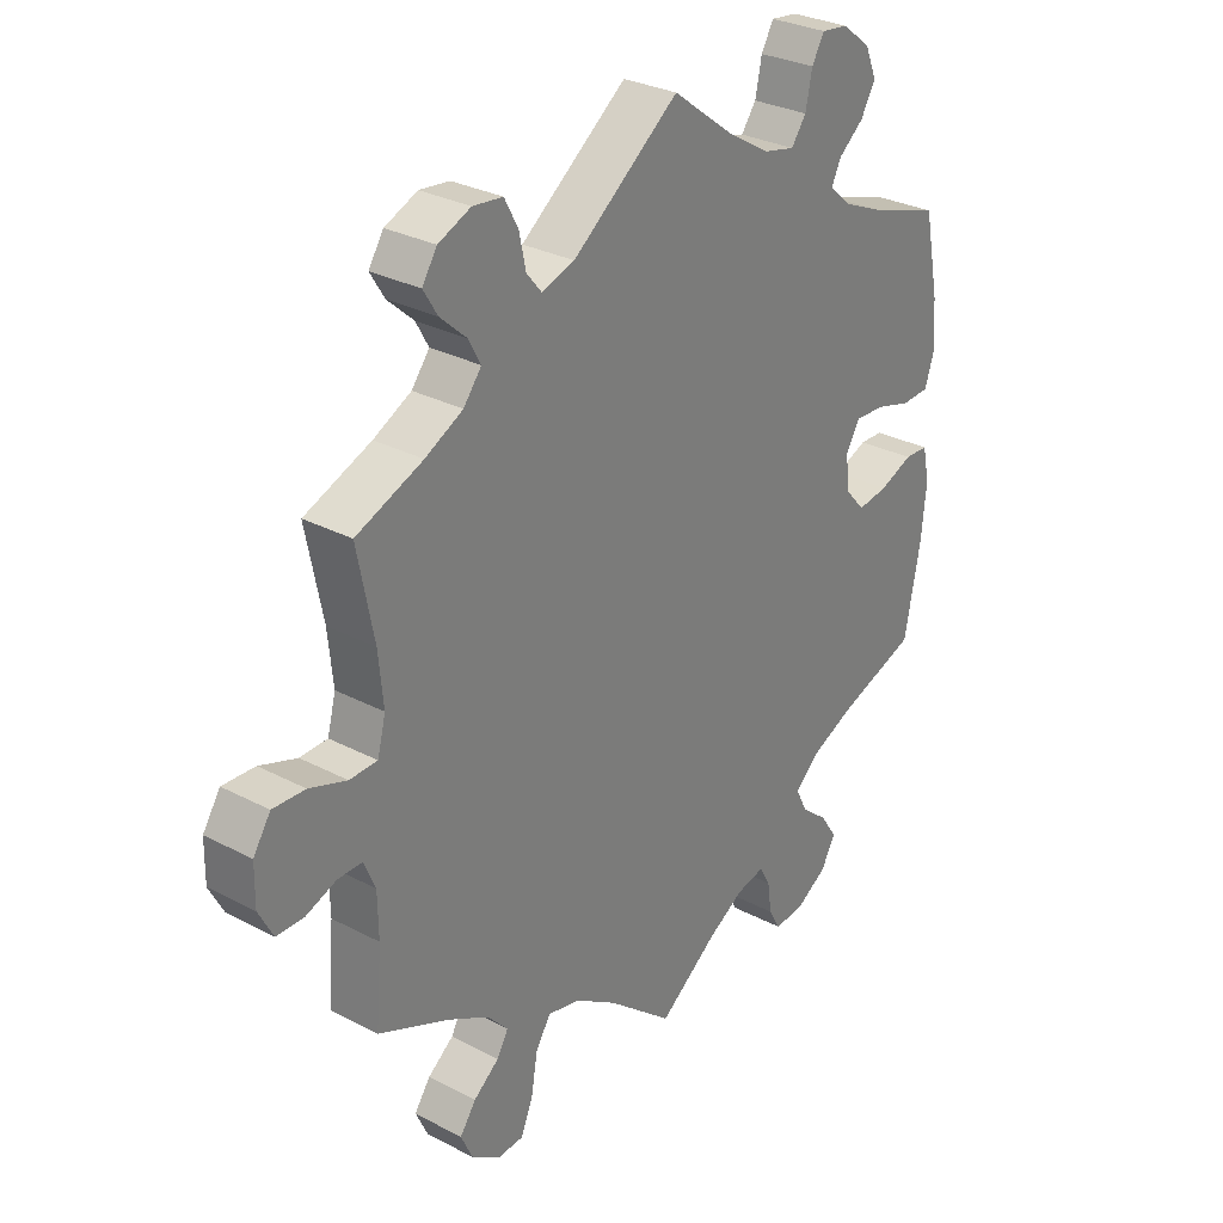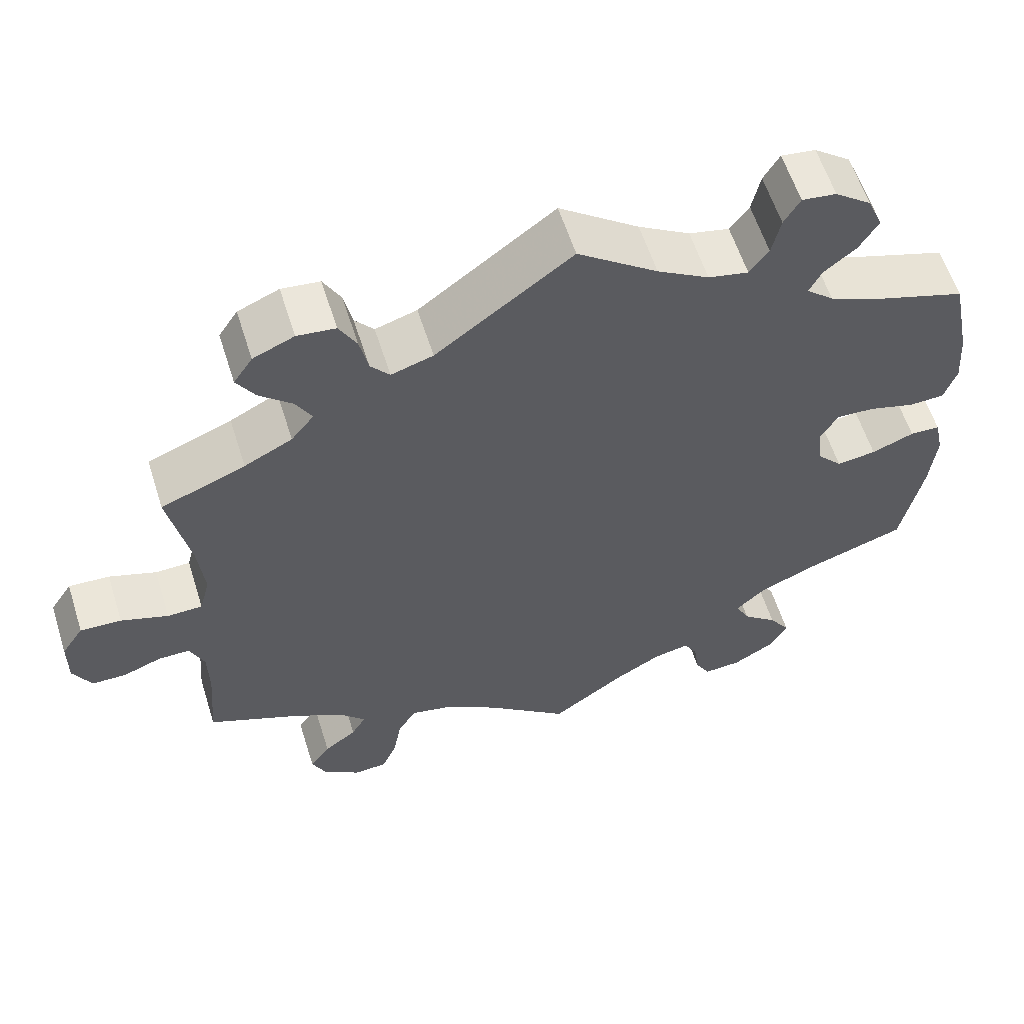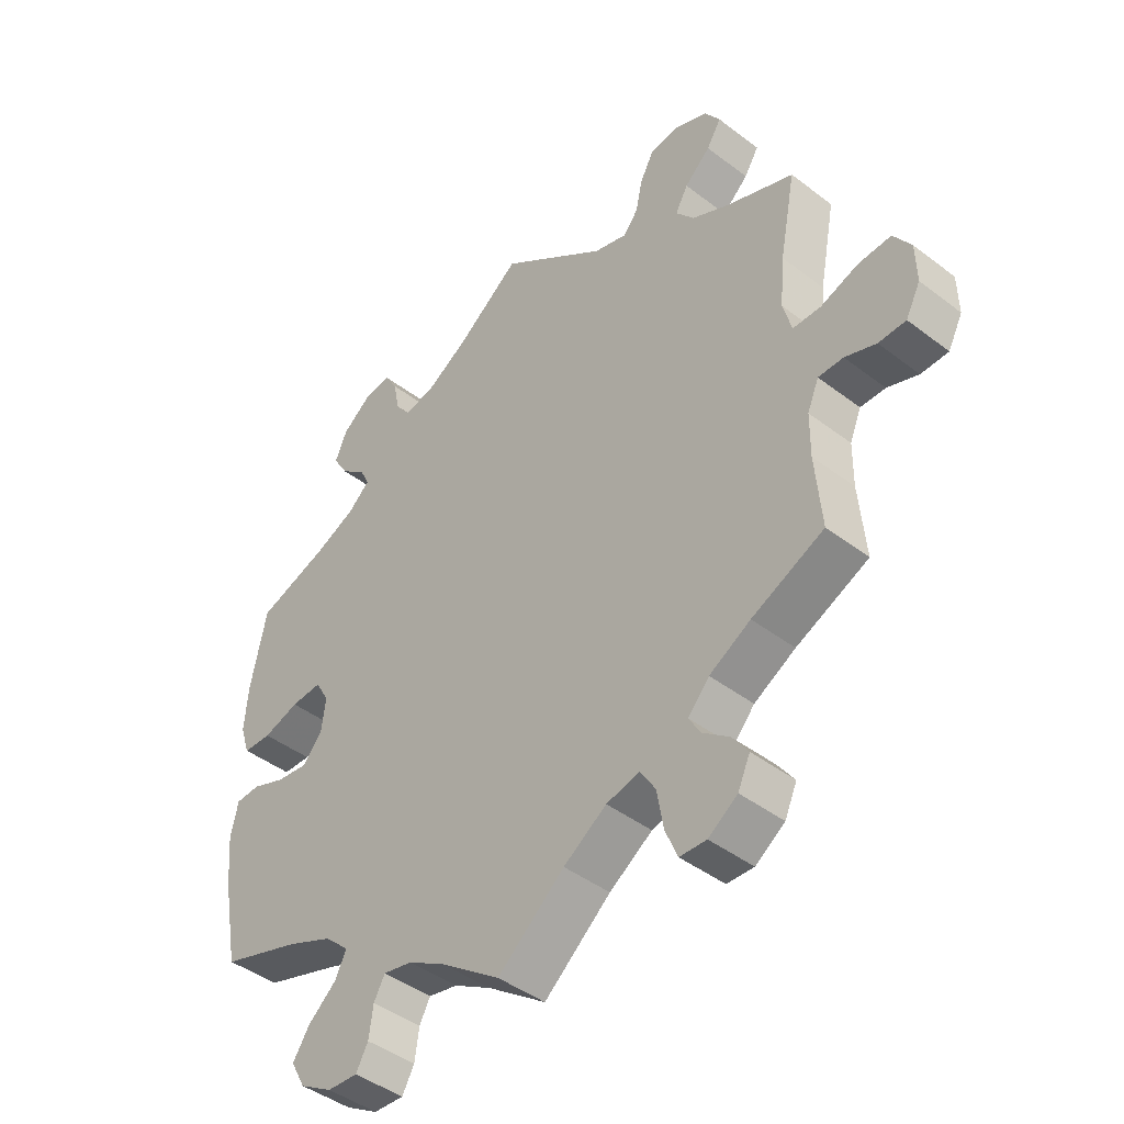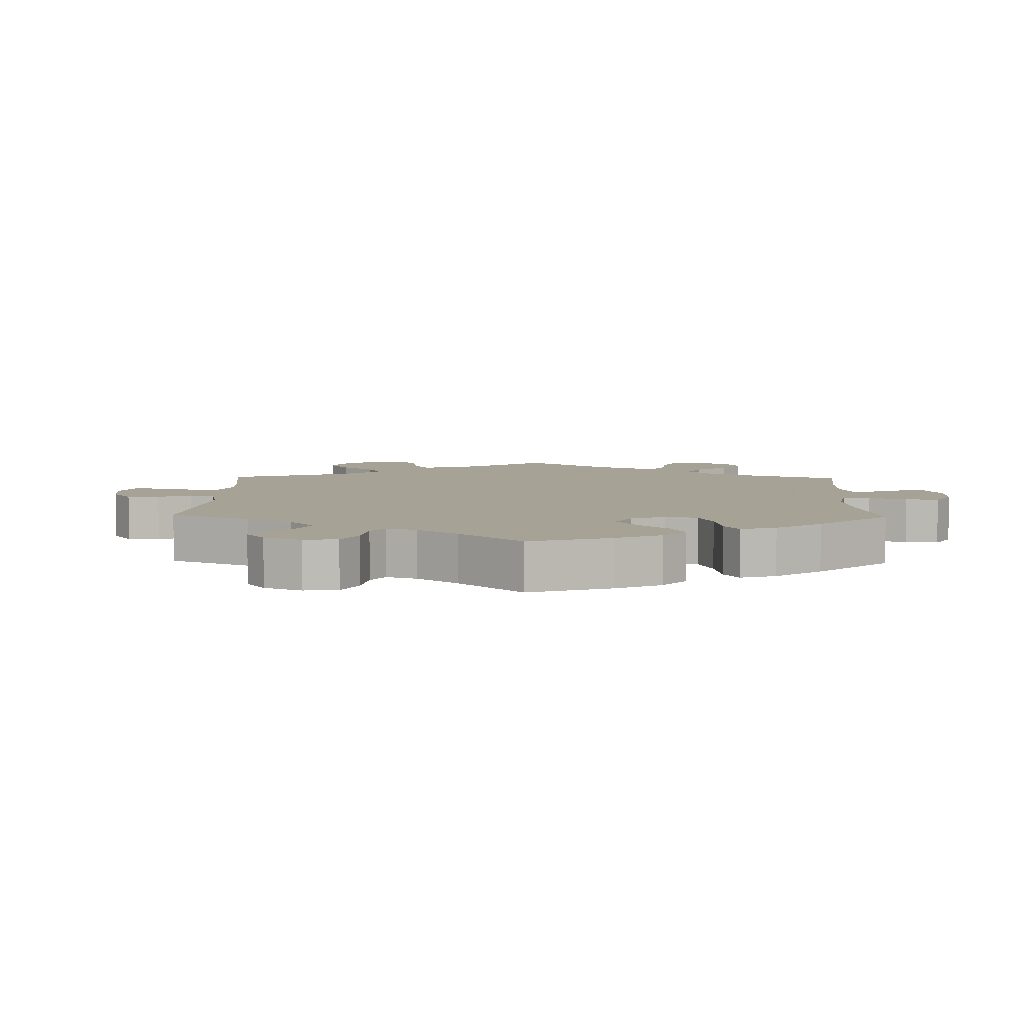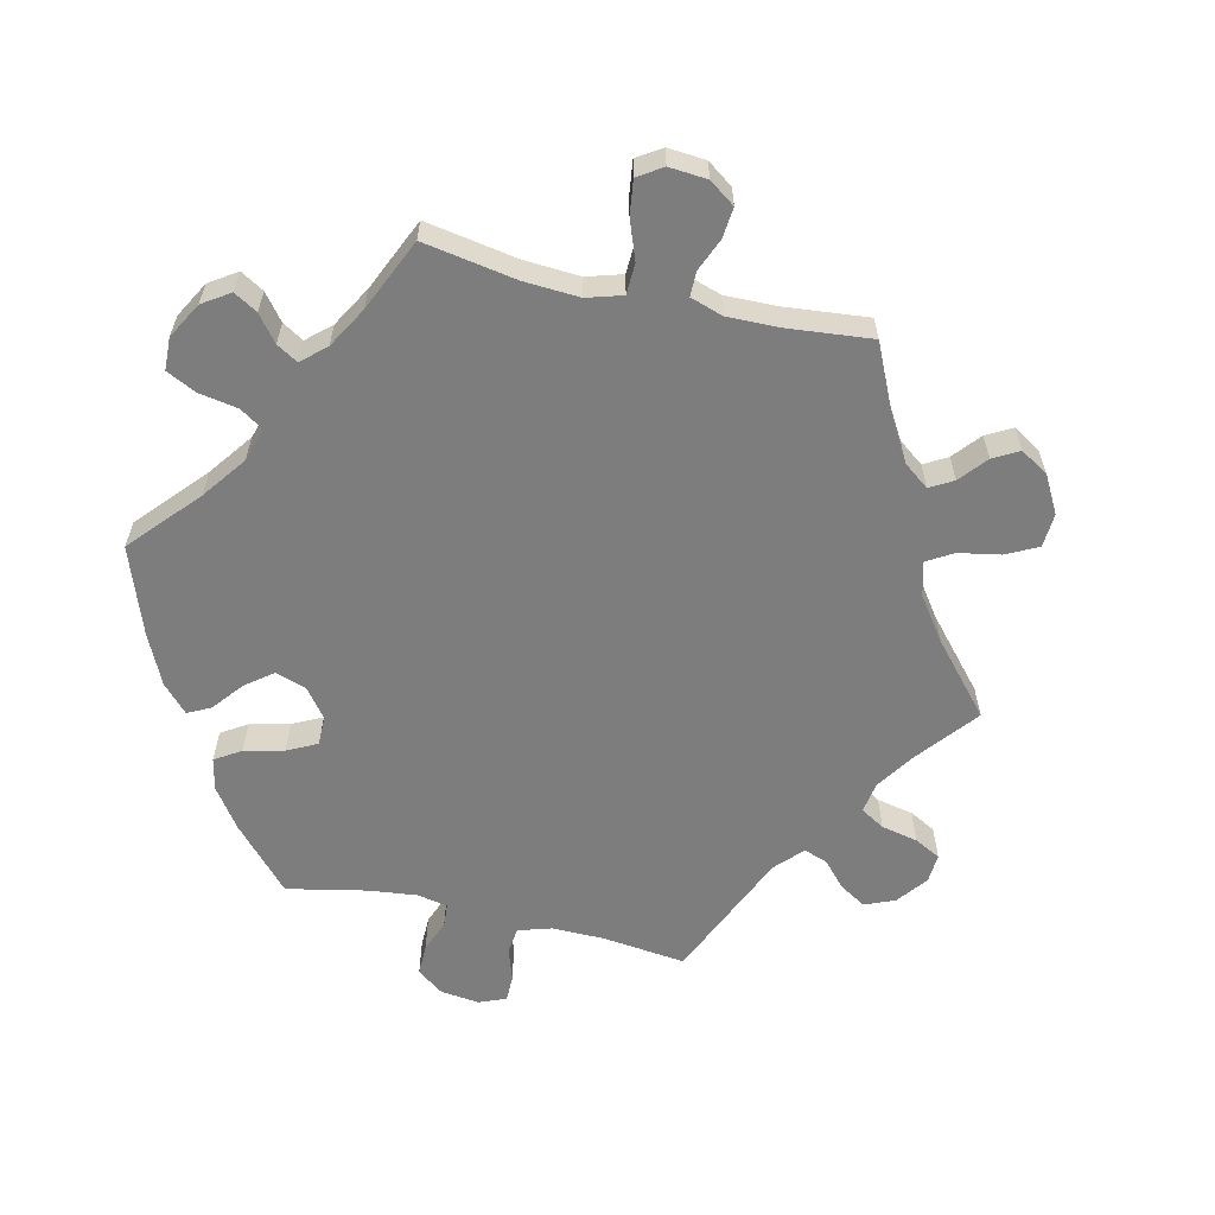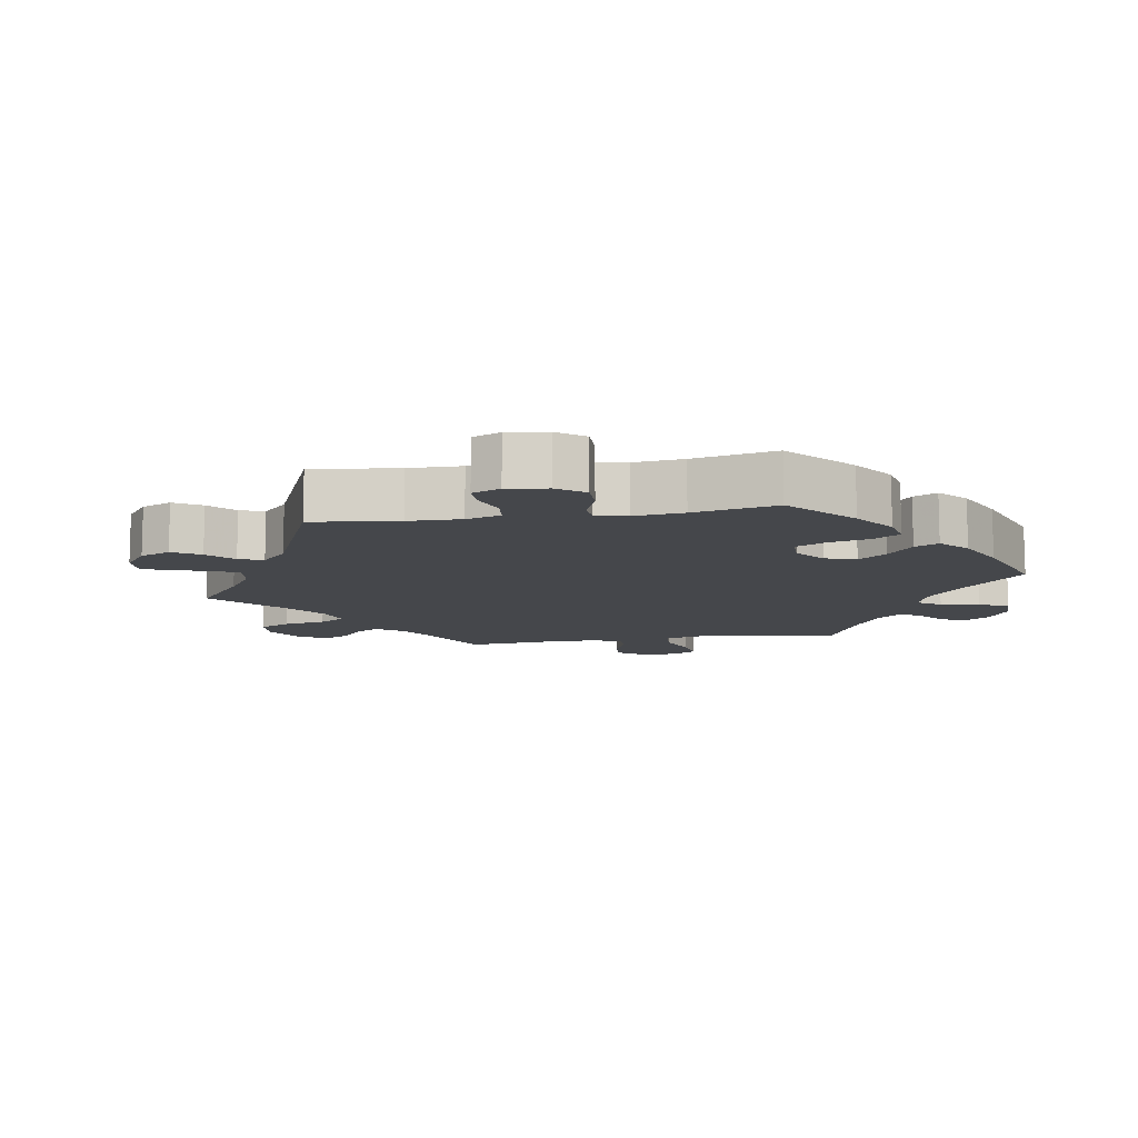
<metadata>
{"format":"obj","ext":"obj","renderer":"f3d","projection":"perspective","resolution":1024,"background":"white","views":[{"elev":30.0,"azim":-52.6,"up":"+Z"},{"elev":59.7,"azim":-17.6,"up":"+Z"},{"elev":-44.1,"azim":-131.8,"up":"+Z"},{"elev":6.3,"azim":61.4,"up":"+Y"},{"elev":-59.2,"azim":-163.0,"up":"+Y"},{"elev":-10.5,"azim":39.6,"up":"+Y"}]}
</metadata>
<code>
v -0.334 0.07 -0.474
v 0.328 0.07 -0.387
v -0.236 0.07 -0.468
v -0.11 0.07 -0.528
v 0.233 0.07 -0.586
v -0.684 0.07 -0.093
v -0.562 0.07 0.036
v -0.639 0.07 -0.094
v -0.363 0.07 0.386
v -0.261 0.07 -0.508
v 0 0.07 -0.62
v 0.56 0.07 -0.029
v -0.181 0.07 -0.481
v -0.708 0.07 -0.047
v 0.404 0.07 -0.354
v 0.446 0.07 0.074
v 0.098 0.07 -0.549
v 0.307 0.07 -0.462
v 0.52 0.07 -0.027
v -0.292 0.07 0.595
v -0.418 0.07 -0.364
v 0.283 0.07 0.611
v -0.233 0.07 0.47
v 0.372 0.07 0.037
v 0.569 0.07 0.107
v 0.288 0.07 -0.424
v -0.421 0.07 0.54
v -0.678 0.07 0.061
v -0.315 0.07 -0.441
v -0.377 0.07 -0.507
v -0.35 0.07 -0.402
v -0.272 0.07 -0.572
v 0.208 0.07 -0.503
v -0.537 0.07 0.31
v 0.506 0.07 0.056
v 0.553 0.07 0.058
v -0 0.07 0.62
v -0.624 0.07 0.058
v -0.384 0.07 -0.589
v 0.105 0.07 0.541
v -0.269 0.07 0.552
v 0.173 0.07 0.5
v -0.547 0.07 -0.075
v -0.396 0.07 0.578
v 0.412 0.07 -0.056
v 0.313 0.07 0.412
v -0.397 0.07 0.501
v 0.349 0.07 0.38
v 0.376 0.07 0.568
v -0.527 0.07 -0.191
v -0.707 0.07 0.017
v -0.537 0.07 -0.31
v -0.502 0.07 0.09
v 0.353 0.07 -0.501
v 0.329 0.07 0.445
v 0.328 0.07 0.605
v -0.342 0.07 0.601
v -0.292 0.07 -0.62
v -0.333 0.07 0.424
v 0.563 0.07 0.183
v 0.537 0.07 -0.31
v -0.336 0.07 -0.622
v 0.537 0.07 0.31
v 0.379 0.07 -0.019
v -0.258 0.07 0.5
v 0.564 0.07 -0.169
v -0.51 0.07 0.172
v 0.226 0.07 0.488
v 0.262 0.07 0.575
v -0.404 0.07 -0.545
v -0.178 0.07 0.487
v 0.303 0.07 -0.619
v 0.417 0.07 0.35
v 0.251 0.07 0.522
v 0.572 0.07 -0.084
v 0.464 0.07 -0.049
v 0.396 0.07 0.521
v 0.371 0.07 0.479
v -0.528 0.07 -0.12
v 0.253 0.07 -0.622
v 0.381 0.07 -0.543
v -0.354 0.07 0.462
v 0.395 0.07 0.077
v -0.588 0.07 -0.075
v -0.516 0.07 0.037
v 0.357 0.07 -0.587
v 0.226 0.07 -0.536
v -0.426 0.07 0.354
v 0.16 0.07 -0.513
v -0.334 -0 -0.474
v 0.328 -0 -0.387
v -0.236 -0 -0.468
v -0.11 -0 -0.528
v 0.233 -0 -0.586
v -0.684 -0 -0.093
v -0.562 -0 0.036
v -0.639 -0 -0.094
v -0.363 -0 0.386
v -0.261 -0 -0.508
v 0 -0 -0.62
v 0.56 -0 -0.029
v -0.181 -0 -0.481
v -0.708 -0 -0.047
v 0.404 -0 -0.354
v 0.446 -0 0.074
v 0.098 -0 -0.549
v 0.307 -0 -0.462
v 0.52 -0 -0.027
v -0.292 -0 0.595
v -0.418 -0 -0.364
v 0.283 -0 0.611
v -0.233 -0 0.47
v 0.372 -0 0.037
v 0.569 -0 0.107
v 0.288 -0 -0.424
v -0.421 -0 0.54
v -0.678 -0 0.061
v -0.315 -0 -0.441
v -0.377 -0 -0.507
v -0.35 -0 -0.402
v -0.272 -0 -0.572
v 0.208 -0 -0.503
v -0.537 -0 0.31
v 0.506 -0 0.056
v 0.553 -0 0.058
v -0 -0 0.62
v -0.624 -0 0.058
v -0.384 -0 -0.589
v 0.105 -0 0.541
v -0.269 -0 0.552
v 0.173 -0 0.5
v -0.547 -0 -0.075
v -0.396 -0 0.578
v 0.412 -0 -0.056
v 0.313 -0 0.412
v -0.397 -0 0.501
v 0.349 -0 0.38
v 0.376 -0 0.568
v -0.527 -0 -0.191
v -0.707 -0 0.017
v -0.537 -0 -0.31
v -0.502 -0 0.09
v 0.353 -0 -0.501
v 0.329 -0 0.445
v 0.328 -0 0.605
v -0.342 -0 0.601
v -0.292 -0 -0.62
v -0.333 -0 0.424
v 0.563 -0 0.183
v 0.537 -0 -0.31
v -0.336 -0 -0.622
v 0.537 -0 0.31
v 0.379 -0 -0.019
v -0.258 -0 0.5
v 0.564 -0 -0.169
v -0.51 -0 0.172
v 0.226 -0 0.488
v 0.262 -0 0.575
v -0.404 -0 -0.545
v -0.178 -0 0.487
v 0.303 -0 -0.619
v 0.417 -0 0.35
v 0.251 -0 0.522
v 0.572 -0 -0.084
v 0.464 -0 -0.049
v 0.396 -0 0.521
v 0.371 -0 0.479
v -0.528 -0 -0.12
v 0.253 -0 -0.622
v 0.381 -0 -0.543
v -0.354 -0 0.462
v 0.395 -0 0.077
v -0.588 -0 -0.075
v -0.516 -0 0.037
v 0.357 -0 -0.587
v 0.226 -0 -0.536
v -0.426 -0 0.354
v 0.16 -0 -0.513
f 71 37 40
f 23 71 40 42
f 57 20 41 65
f 57 65 23
f 44 57 23
f 82 47 27 44
f 59 82 44 23
f 9 59 23 42
f 67 34 88
f 53 67 88 9
f 85 53 9 42
f 51 28 38 7
f 51 7 85
f 14 51 85
f 84 8 6 14
f 43 84 14 85
f 79 43 85 42
f 21 52 50
f 31 21 50 79
f 29 31 79 42
f 39 70 30 1
f 39 1 29
f 10 32 58 62
f 3 10 62 39
f 17 11 4
f 89 17 4 13
f 33 89 13 3
f 72 80 5 87
f 72 87 33
f 86 72 33
f 18 54 81 86
f 26 18 86 33
f 75 66 61 15
f 75 15 2
f 76 19 12 75
f 45 76 75 2
f 64 45 2 26
f 25 36 35 16
f 25 16 83
f 73 63 60 25
f 48 73 25 83
f 46 48 83 24
f 49 77 78 55
f 49 55 46
f 56 49 46
f 74 69 22 56
f 68 74 56 46
f 3 39 29 42
f 64 26 33 3
f 46 24 64 3
f 42 68 46 3
f 129 126 160
f 131 129 160 112
f 154 130 109 146
f 112 154 146
f 112 146 133
f 133 116 136 171
f 112 133 171 148
f 131 112 148 98
f 177 123 156
f 98 177 156 142
f 131 98 142 174
f 96 127 117 140
f 174 96 140
f 174 140 103
f 103 95 97 173
f 174 103 173 132
f 131 174 132 168
f 139 141 110
f 168 139 110 120
f 131 168 120 118
f 90 119 159 128
f 118 90 128
f 151 147 121 99
f 128 151 99 92
f 93 100 106
f 102 93 106 178
f 92 102 178 122
f 176 94 169 161
f 122 176 161
f 122 161 175
f 175 170 143 107
f 122 175 107 115
f 104 150 155 164
f 91 104 164
f 164 101 108 165
f 91 164 165 134
f 115 91 134 153
f 105 124 125 114
f 172 105 114
f 114 149 152 162
f 172 114 162 137
f 113 172 137 135
f 144 167 166 138
f 135 144 138
f 135 138 145
f 145 111 158 163
f 135 145 163 157
f 131 118 128 92
f 92 122 115 153
f 92 153 113 135
f 92 135 157 131
f 40 129 131 42
f 42 131 157 68
f 68 157 163 74
f 74 163 158 69
f 69 158 111 22
f 22 111 145 56
f 56 145 138 49
f 49 138 166 77
f 77 166 167 78
f 78 167 144 55
f 55 144 135 46
f 46 135 137 48
f 48 137 162 73
f 73 162 152 63
f 63 152 149 60
f 60 149 114 25
f 25 114 125 36
f 36 125 124 35
f 35 124 105 16
f 16 105 172 83
f 83 172 113 24
f 24 113 153 64
f 64 153 134 45
f 45 134 165 76
f 76 165 108 19
f 19 108 101 12
f 12 101 164 75
f 75 164 155 66
f 66 155 150 61
f 61 150 104 15
f 15 104 91 2
f 2 91 115 26
f 26 115 107 18
f 18 107 143 54
f 54 143 170 81
f 81 170 175 86
f 86 175 161 72
f 72 161 169 80
f 80 169 94 5
f 5 94 176 87
f 87 176 122 33
f 33 122 178 89
f 89 178 106 17
f 17 106 100 11
f 11 100 93 4
f 4 93 102 13
f 13 102 92 3
f 3 92 99 10
f 10 99 121 32
f 32 121 147 58
f 58 147 151 62
f 62 151 128 39
f 39 128 159 70
f 70 159 119 30
f 30 119 90 1
f 1 90 118 29
f 29 118 120 31
f 31 120 110 21
f 21 110 141 52
f 52 141 139 50
f 50 139 168 79
f 79 168 132 43
f 43 132 173 84
f 84 173 97 8
f 8 97 95 6
f 6 95 103 14
f 14 103 140 51
f 51 140 117 28
f 28 117 127 38
f 38 127 96 7
f 7 96 174 85
f 85 174 142 53
f 53 142 156 67
f 67 156 123 34
f 34 123 177 88
f 88 177 98 9
f 9 98 148 59
f 59 148 171 82
f 82 171 136 47
f 47 136 116 27
f 27 116 133 44
f 44 133 146 57
f 57 146 109 20
f 20 109 130 41
f 41 130 154 65
f 65 154 112 23
f 23 112 160 71
f 71 160 126 37
f 37 126 129 40

</code>
